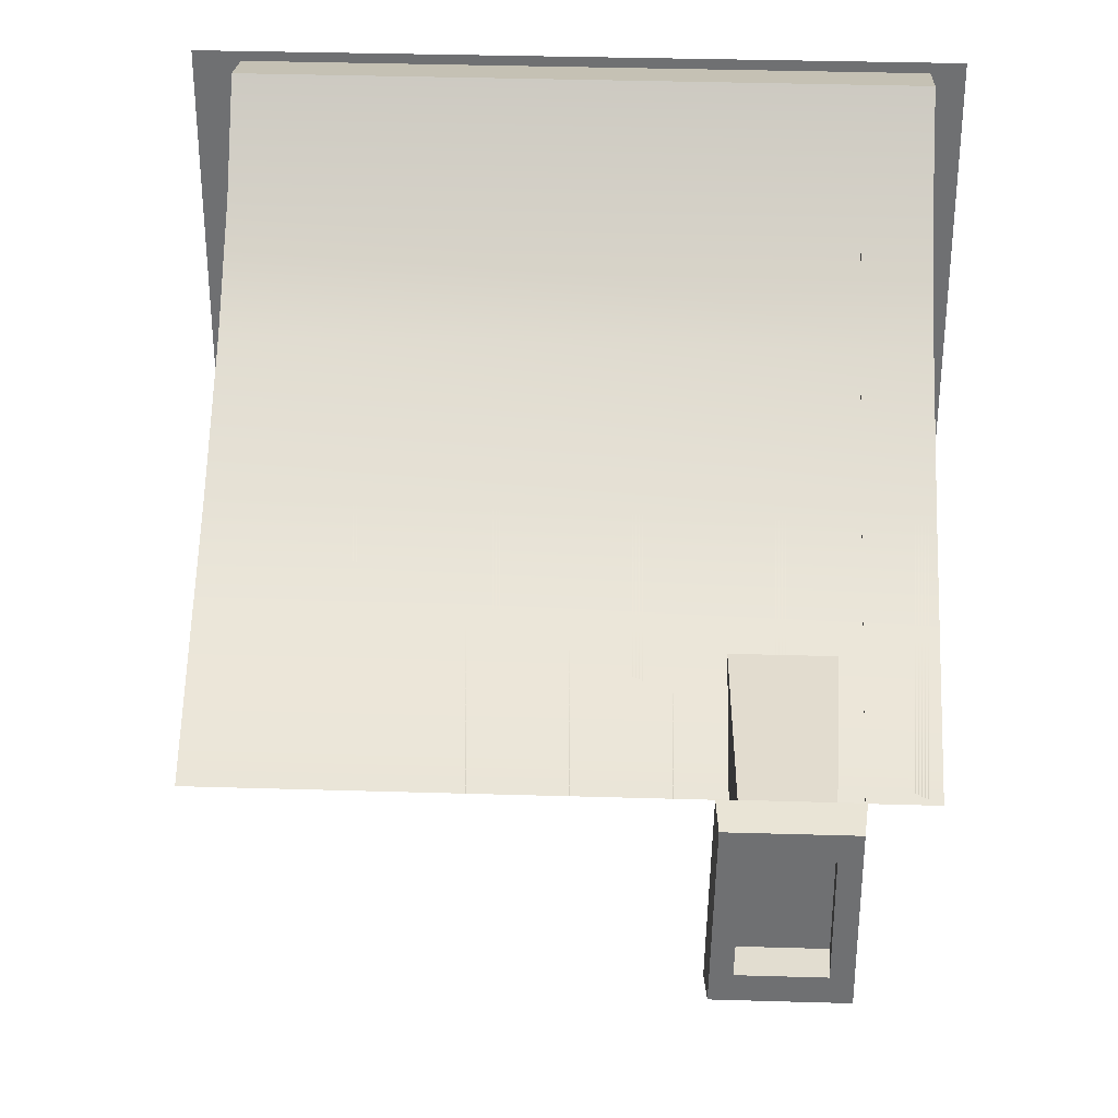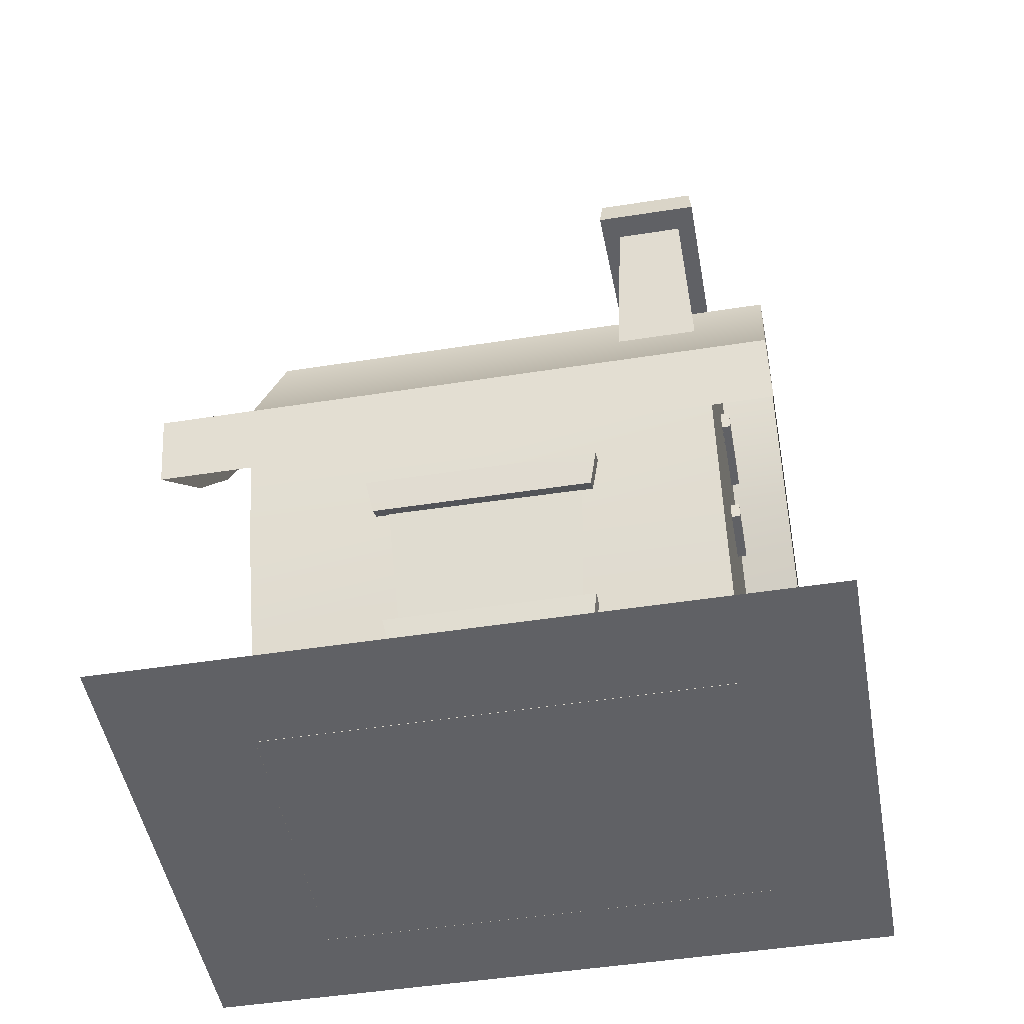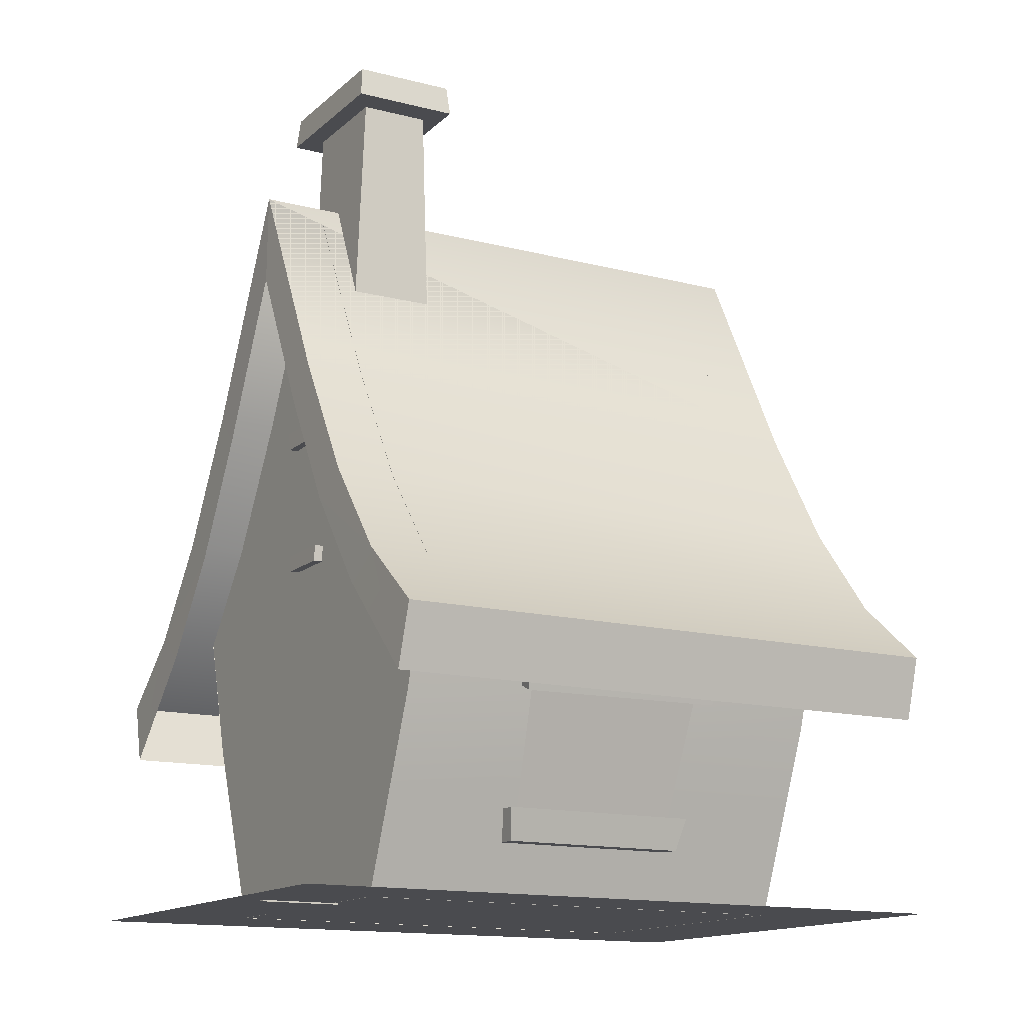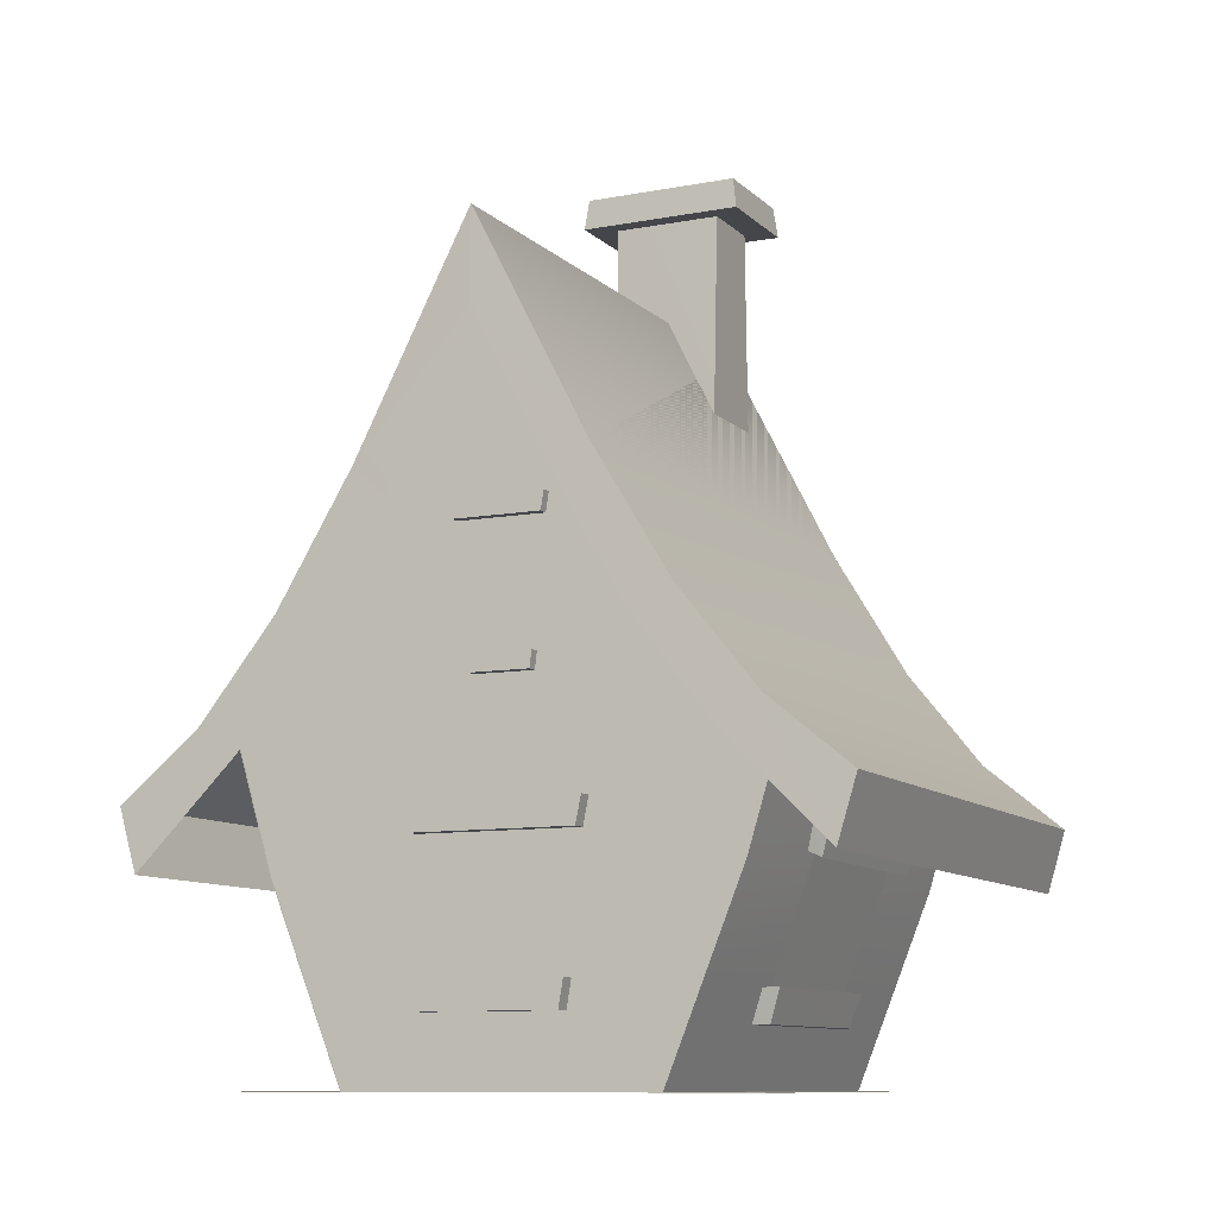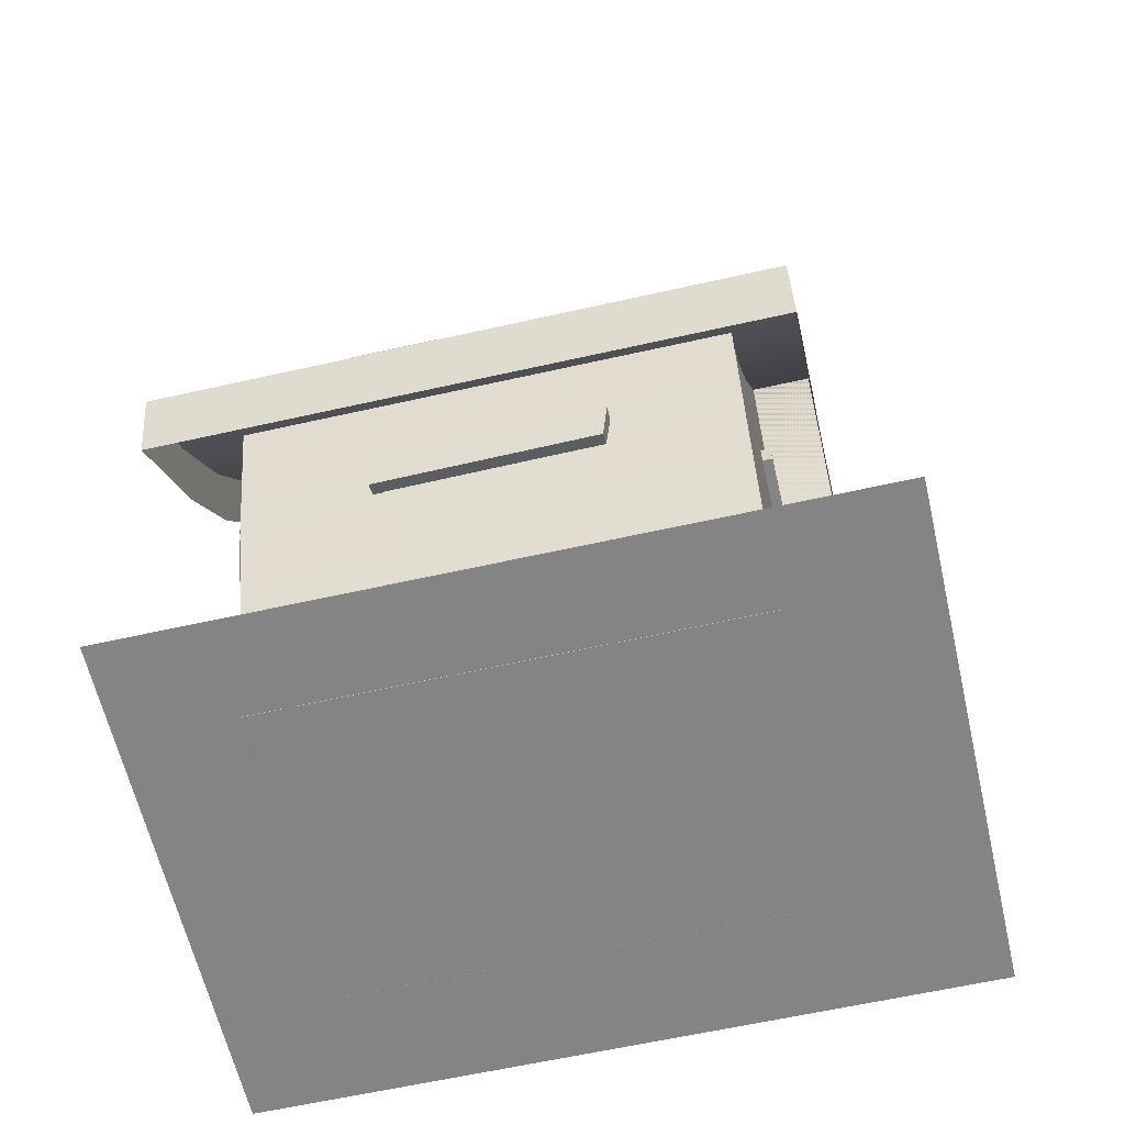
<metadata>
{"format":"obj","ext":"obj","renderer":"f3d","projection":"perspective","resolution":1024,"background":"white","views":[{"elev":35.0,"azim":2.2,"up":"+Y"},{"elev":-47.9,"azim":10.0,"up":"+Z"},{"elev":-14.3,"azim":150.5,"up":"+Z"},{"elev":-9.8,"azim":-64.9,"up":"+Z"},{"elev":-61.5,"azim":-167.1,"up":"+Z"}]}
</metadata>
<code>
v 7.039 -0.1481 24.02
v 7.034 -3.761 17.02
v 7.044 3.465 17.02
v 7.032 -4.965 0.0186
v 7.045 4.669 0.0186
v 7.03 -6.169 3.019
v 7.047 5.873 3.019
v 7.028 -7.374 6.019
v 7.049 7.077 6.019
v 7.027 -8.578 10.02
v 7.03 -6.169 13.02
v 7.051 8.282 10.02
v 7.047 5.873 13.02
v -7.556 -0.1405 24.02
v -7.551 3.472 17.02
v -7.561 -3.753 17.02
v -7.55 4.676 0.0186
v -7.563 -4.957 0.0186
v -7.548 5.881 3.019
v -7.565 -6.162 3.019
v -7.546 7.085 6.019
v -7.567 -7.366 6.019
v -7.544 8.289 10.02
v -7.548 5.881 13.02
v -7.568 -8.57 10.02
v -7.565 -6.162 13.02
v 7.049 7.065 6.019
v 7.047 5.86 3.019
v -7.597 7.085 6.019
v -7.598 5.881 3.019
v 7.051 8.269 10.02
v -7.595 8.289 10.02
v 7.045 4.656 0.0186
v -7.6 4.676 0.0186
v 7.028 -7.386 6.019
v 7.027 -8.59 10.02
v -7.617 -7.366 6.019
v -7.619 -8.57 10.02
v 7.03 -6.182 3.019
v -7.615 -6.162 3.019
v 7.032 -4.978 0.0186
v -7.614 -4.957 0.0186
v 8.936 -7.317 9.198
v 8.94 -4.918 12.31
v 8.905 -8.593 10.02
v 8.905 -8.593 10.02
v 8.94 -4.918 12.31
v 8.908 -6.185 13.02
v 8.912 -3.776 17.02
v 8.908 -6.185 13.02
v 8.943 -2.752 16.03
v 8.908 -6.185 13.02
v 8.94 -4.918 12.31
v 8.943 -2.752 16.03
v 8.917 -0.1633 24.02
v 8.912 -3.776 17.02
v 8.946 -0.1634 21.08
v 8.912 -3.776 17.02
v 8.943 -2.752 16.03
v 8.946 -0.1634 21.08
v 8.901 -11.15 7.922
v 8.932 -10.57 5.973
v 8.905 -8.593 10.02
v 8.905 -8.593 10.02
v 8.936 -7.317 9.198
v 8.957 6.99 9.198
v 8.929 8.266 10.02
v 8.953 4.592 12.31
v 8.929 8.266 10.02
v 8.925 5.858 13.02
v 8.953 4.592 12.31
v 8.922 3.449 17.02
v 8.95 2.425 16.03
v 8.925 5.858 13.02
v 8.925 5.858 13.02
v 8.953 4.592 12.31
v 8.917 -0.1633 24.02
v 8.946 -0.1634 21.08
v 8.922 3.449 17.02
v 8.922 3.449 17.02
v 8.946 -0.1634 21.08
v 8.95 2.425 16.03
v 8.932 10.82 7.922
v 8.929 8.266 10.02
v 8.961 10.24 5.973
v 8.929 8.266 10.02
v 8.957 6.99 9.198
v -9.56 -7.291 9.198
v -9.532 -8.568 10.02
v -9.556 -4.893 12.31
v -9.525 -3.751 17.02
v -9.553 -2.727 16.03
v -9.529 -6.159 13.02
v -9.529 -6.159 13.02
v -9.553 -2.727 16.03
v -9.556 -4.893 12.31
v -9.52 -0.1379 24.02
v -9.55 -0.1379 21.08
v -9.525 -3.751 17.02
v -9.55 -0.1379 21.08
v -9.553 -2.727 16.03
v -9.536 -11.12 7.922
v -9.532 -8.568 10.02
v -9.564 -10.54 5.973
v -9.532 -8.568 10.02
v -9.56 -7.291 9.198
v -9.564 -10.54 5.973
v -9.54 7.016 9.198
v -9.543 4.617 12.31
v -9.508 8.292 10.02
v -9.508 8.292 10.02
v -9.512 5.883 13.02
v -9.515 3.475 17.02
v -9.512 5.883 13.02
v -9.546 2.451 16.03
v -9.512 5.883 13.02
v -9.543 4.617 12.31
v -9.546 2.451 16.03
v -9.52 -0.1379 24.02
v -9.515 3.475 17.02
v -9.55 -0.1379 21.08
v -9.515 3.475 17.02
v -9.546 2.451 16.03
v -9.505 10.85 7.922
v -9.535 10.26 5.973
v -9.508 8.292 10.02
v -9.508 8.292 10.02
v -9.535 10.26 5.973
v -9.54 7.016 9.198
v -9.532 -8.568 10.02
v -9.529 -6.159 13.02
v -9.556 -4.893 12.31
v -9.535 10.26 5.973
v -9.505 10.85 7.922
v 8.961 10.24 5.973
v 8.961 10.24 5.973
v -9.505 10.85 7.922
v 8.932 10.82 7.922
v 8.932 -10.57 5.973
v 8.901 -11.15 7.922
v -9.536 -11.12 7.922
v -9.564 -10.54 5.973
v 8.932 -10.57 5.973
v -9.536 -11.12 7.922
v 8.908 -6.185 13.02
v -9.532 -8.568 10.02
v 8.905 -8.593 10.02
v 8.912 -3.776 17.02
v -9.536 -11.12 7.922
v 8.901 -11.15 7.922
v -9.512 5.883 13.02
v 8.925 5.858 13.02
v 8.929 8.266 10.02
v -9.505 10.85 7.922
v 8.932 10.82 7.922
v 3.243 -2.743 27.33
v 3.369 2.585 27.33
v 6.794 -2.748 27.33
v 6.801 2.58 27.33
v 3.603 -1.789 20.21
v 6.436 -1.793 20.21
v 3.91 -1.828 28.31
v 6.129 -1.831 28.31
v 6.134 1.664 28.31
v 6.441 1.625 20.21
v 3.702 1.629 20.21
v 3.989 1.667 28.31
v 6.704 -2.614 28.31
v 3.333 -2.609 28.31
v 6.712 2.445 28.31
v 3.452 2.45 28.31
v 6.794 -2.748 27.33
v 3.243 -2.743 27.33
v 3.369 2.585 27.33
v 7.108 -7.022 0.02723
v 7.108 7.022 0.02723
v 7.108 -7.022 10.16
v 7.108 7.022 10.16
v -8.123 7.022 0.02723
v -8.123 -7.022 0.02723
v -8.123 7.022 10.16
v -8.123 -7.022 10.16
v 7.108 -7.022 0.02723
v -8.123 -7.022 0.02723
v -11.87 7.682 0.025
v -11.87 -8.536 0.025
v 10.55 -8.536 0.025
v 10.55 7.682 0.025
v 6.83 -2 0.04589
v 9.399 -2 0.04589
v 9.399 2 0.04589
v 6.83 2 0.04589
v 6.451 2.315 -0.0484
v 6.451 -2.315 -0.0484
v 9.778 -2.315 -0.0484
v 9.778 2.315 -0.0484
v 6.83 -2 -0.04589
v 9.399 -2 -0.04589
v 9.399 2 -0.04589
v 6.83 2 -0.04589
v 7.325 -1.584 16.2
v 7.325 -1.488 15.61
v 7.325 1.335 16.2
v 7.325 1.255 15.61
v 7.003 1.338 16.2
v 7.003 1.255 15.61
v 7.003 -1.488 15.61
v 7.003 -1.581 16.2
v 7.063 1.08 15.69
v 7.062 -0.1417 15.68
v 7.062 0.5075 11.77
v 7.061 -0.2545 11.76
v 7.06 -1.363 15.67
v 7.06 -1.017 11.76
v 7.325 -1.24 11.81
v 7.325 -1.175 11.29
v 7.325 0.7418 11.81
v 7.325 0.6873 11.29
v 7.003 0.7438 11.81
v 7.003 0.6873 11.29
v 7.003 -1.175 11.29
v 7.003 -1.238 11.81
v 3.366 -8.307 7.167
v -3.819 -8.255 7.235
v 3.145 -7.975 6.203
v -3.62 -7.925 6.268
v 3.151 -7.549 6.401
v 3.372 -7.842 7.356
v 3.145 -7.975 6.203
v 3.372 -7.842 7.356
v 3.366 -8.307 7.167
v 3.145 -7.975 6.203
v 3.151 -7.549 6.401
v -3.614 -7.503 6.466
v -3.813 -7.792 7.421
v 3.372 -7.842 7.356
v 3.02 -6.59 2.827
v -3.466 -6.59 2.827
v 2.83 -6.233 1.821
v -3.276 -6.231 1.822
v 2.83 -5.638 1.821
v 3.02 -6.047 2.828
v -3.276 -5.641 1.822
v -3.466 -6.048 2.825
v 2.825 -7.575 6.446
v -3.198 -7.583 6.491
v 2.56 -6.161 2.788
v -3.046 -6.153 2.79
v 3.373 7.979 7.238
v 3.147 7.654 6.273
v -3.812 8.03 7.305
v -3.618 7.7 6.338
v 3.147 7.227 6.47
v 3.372 7.513 7.426
v -3.618 7.277 6.535
v -3.813 7.566 7.491
v 3.02 6.309 2.827
v 2.83 5.952 1.821
v -3.466 6.309 2.827
v -3.276 5.949 1.822
v 2.83 5.357 1.821
v 3.02 5.766 2.828
v -3.276 5.359 1.822
v -3.466 5.767 2.825
v 2.814 7.255 6.484
v 2.549 5.821 2.832
v -3.208 7.28 6.525
v -3.056 5.816 2.8
v -7.561 1.1 15.69
v -7.562 0.5278 11.77
v -7.563 -0.1214 15.68
v -7.563 -0.3173 11.76
v -7.565 -1.343 15.67
v -7.564 -0.9962 11.76
v -7.878 -1.584 16.2
v -7.878 1.335 16.2
v -7.878 -1.488 15.61
v -7.878 1.255 15.61
v -7.555 1.338 16.2
v -7.556 1.255 15.61
v -7.556 -1.488 15.61
v -7.556 -1.581 16.2
v -7.878 -1.24 11.81
v -7.878 0.7418 11.81
v -7.878 -1.175 11.29
v -7.878 0.6873 11.29
v -7.555 0.7438 11.81
v -7.556 0.6873 11.29
v -7.556 -1.175 11.29
v -7.556 -1.238 11.81
v -8.035 -2.806 7.826
v -8.035 2.557 7.826
v -8.035 -2.631 6.971
v -8.035 2.41 6.971
v -7.534 2.563 7.826
v -7.535 2.41 6.971
v -7.535 -2.631 6.971
v -7.535 -2.801 7.826
v -7.593 -2.316 7.076
v -7.59 2.16 7.06
v -7.583 -1.986 2.958
v -7.58 1.931 2.955
v -8.086 -2.316 3
v -8.086 2.272 3
v -8.086 -2.166 2.145
v -8.086 2.146 2.145
v -7.585 2.276 3
v -7.586 2.146 2.145
v -7.586 -2.166 2.145
v -7.586 -2.311 3
g wall_front front house_A
f 1 2 3
f 4 5 6
f 5 7 6
f 6 7 8
f 7 9 8
f 8 9 10
f 10 9 11
f 9 12 11
f 12 13 11
f 11 13 2
f 2 13 3
g wall_back back house_A
f 14 15 16
f 17 18 19
f 18 20 19
f 19 20 21
f 20 22 21
f 21 22 23
f 23 22 24
f 22 25 24
f 25 26 24
f 24 26 15
f 15 26 16
g wall_right right house_A
f 27 28 29
f 28 30 29
f 31 27 32
f 27 29 32
f 28 33 30
f 33 34 30
g wall_left left house_A
f 35 36 37
f 36 38 37
f 39 35 40
f 35 37 40
f 41 39 42
f 39 40 42
g roof_eve roof house_A
f 43 44 45
f 46 47 48
f 49 50 51
f 52 53 54
f 55 56 57
f 58 59 60
f 61 62 63
f 64 62 65
f 66 67 68
f 69 70 71
f 72 73 74
f 75 73 76
f 77 78 79
f 80 81 82
f 83 84 85
f 86 87 85
f 88 89 90
f 91 92 93
f 94 95 96
f 97 98 91
f 99 100 101
f 102 103 104
f 105 106 107
f 108 109 110
f 111 109 112
f 113 114 115
f 116 117 118
f 119 120 121
f 122 123 98
f 124 125 126
f 127 128 129
f 130 131 132
f 133 134 135
f 136 137 138
f 139 140 141
f 142 143 144
g roof_inside roof house_A
f 131 145 146
f 146 145 147
f 99 148 131
f 131 148 145
f 97 55 99
f 99 55 148
f 149 146 150
f 150 146 147
f 151 111 152
f 111 153 152
f 120 151 72
f 151 152 72
f 97 120 55
f 120 72 55
f 154 155 111
f 155 153 111
g roof roof house_A
f 131 146 145
f 146 147 145
f 99 131 148
f 131 145 148
f 97 99 55
f 99 148 55
f 149 150 146
f 150 147 146
f 151 152 111
f 111 152 153
f 120 72 151
f 151 72 152
f 97 55 120
f 120 55 72
f 154 111 155
f 155 111 153
g chimney house_A
f 156 157 158
f 158 157 159
f 160 161 162
f 161 163 162
f 164 163 165
f 161 165 163
f 165 166 164
f 166 167 164
f 162 167 160
f 166 160 167
f 168 163 169
f 162 169 163
f 170 164 168
f 163 168 164
f 171 167 170
f 164 170 167
f 169 162 171
f 167 171 162
f 172 168 173
f 169 173 168
f 159 170 172
f 168 172 170
f 174 171 159
f 170 159 171
f 173 169 174
f 171 174 169
g polySurface7 collision_house house_A
f 175 176 177
f 176 178 177
f 179 180 181
f 180 182 181
f 178 176 181
f 176 179 181
f 183 177 184
f 177 182 184
g shadow house_A
f 185 186 187 188
g matCollisions welcome_mat house_A
f 189 190 191 192
g dropShadow welcome_mat house_A
f 193 194 195 196
g mat welcome_mat house_A
f 197 198 190 189
f 189 190 191 192
f 192 191 199 200
f 198 199 191 190
f 200 197 189 192
g window_sill_front windows_front windows house_A
f 201 202 203
f 203 202 204
f 205 203 206
f 206 203 204
f 206 204 207
f 207 204 202
f 201 208 202
f 207 202 208
f 205 208 203
f 208 201 203
g smallWindow_front windows_front windows house_A
f 209 210 211
f 210 212 211
f 213 214 210
f 214 212 210
g window_sill_front2 windows_front windows house_A
f 215 216 217
f 217 216 218
f 219 217 220
f 220 217 218
f 220 218 221
f 221 218 216
f 215 222 216
f 221 216 222
f 219 222 217
f 222 215 217
g window_sill_left1 windows_left windows house_A
f 223 224 225
f 225 224 226
f 227 228 229
f 230 231 232
f 233 225 234
f 234 225 226
f 234 226 235
f 235 226 224
f 236 235 223
f 235 224 223
g window_sill_left windows_left windows house_A
f 237 238 239
f 239 238 240
f 241 242 239
f 242 237 239
f 241 239 243
f 243 239 240
f 243 240 244
f 244 240 238
f 242 244 237
f 244 238 237
g window_left windows_left windows house_A
f 245 246 247
f 246 248 247
g window_sill_right2 windows_right windows house_A
f 249 250 251
f 250 252 251
f 253 250 254
f 254 250 249
f 253 255 250
f 255 252 250
f 255 256 252
f 256 251 252
f 254 249 256
f 256 249 251
g window_sill_right windows_right windows house_A
f 257 258 259
f 258 260 259
f 261 258 262
f 262 258 257
f 261 263 258
f 263 260 258
f 263 264 260
f 264 259 260
f 262 257 264
f 264 257 259
g window_right windows_right windows house_A
f 265 266 267
f 267 266 268
g smallWindow_back windows_back windows house_A
f 269 270 271
f 270 272 271
f 273 271 274
f 271 272 274
g window_sill4_back windows_back windows house_A
f 275 276 277
f 276 278 277
f 279 280 276
f 280 278 276
f 280 281 278
f 281 277 278
f 275 277 282
f 281 282 277
f 279 276 282
f 282 276 275
g window_sill3_back windows_back windows house_A
f 283 284 285
f 284 286 285
f 287 288 284
f 288 286 284
f 288 289 286
f 289 285 286
f 283 285 290
f 289 290 285
f 287 284 290
f 290 284 283
g window_sill2_back windows_back windows house_A
f 291 292 293
f 292 294 293
f 295 296 292
f 296 294 292
f 296 297 294
f 297 293 294
f 291 293 298
f 297 298 293
f 295 292 298
f 298 292 291
g window_back windows_back windows house_A
f 299 300 301
f 300 302 301
g window_sill_back windows_back windows house_A
f 303 304 305
f 304 306 305
f 307 308 304
f 308 306 304
f 308 309 306
f 309 305 306
f 303 305 310
f 309 310 305
f 307 304 310
f 310 304 303
g roof1 roofclision house_A
f 131 146 145
f 146 147 145
f 99 131 148
f 131 145 148
f 97 99 55
f 99 148 55
f 149 150 146
f 150 147 146
f 151 152 111
f 111 152 153
f 120 72 151
f 151 72 152
f 97 55 120
f 120 55 72
f 154 111 155
f 155 111 153

</code>
